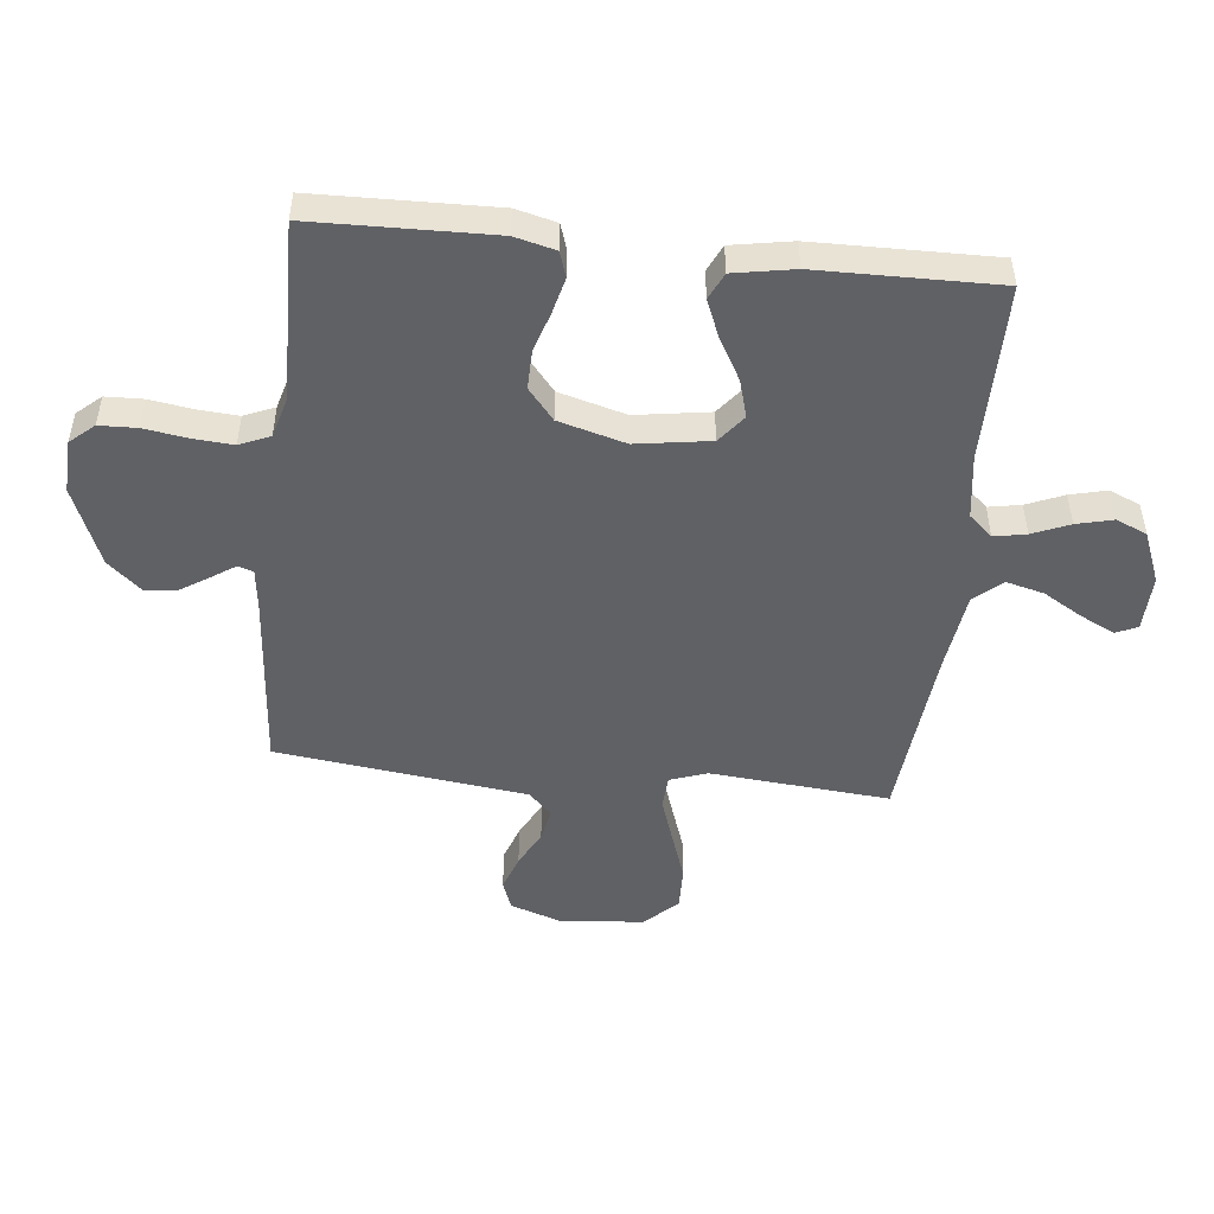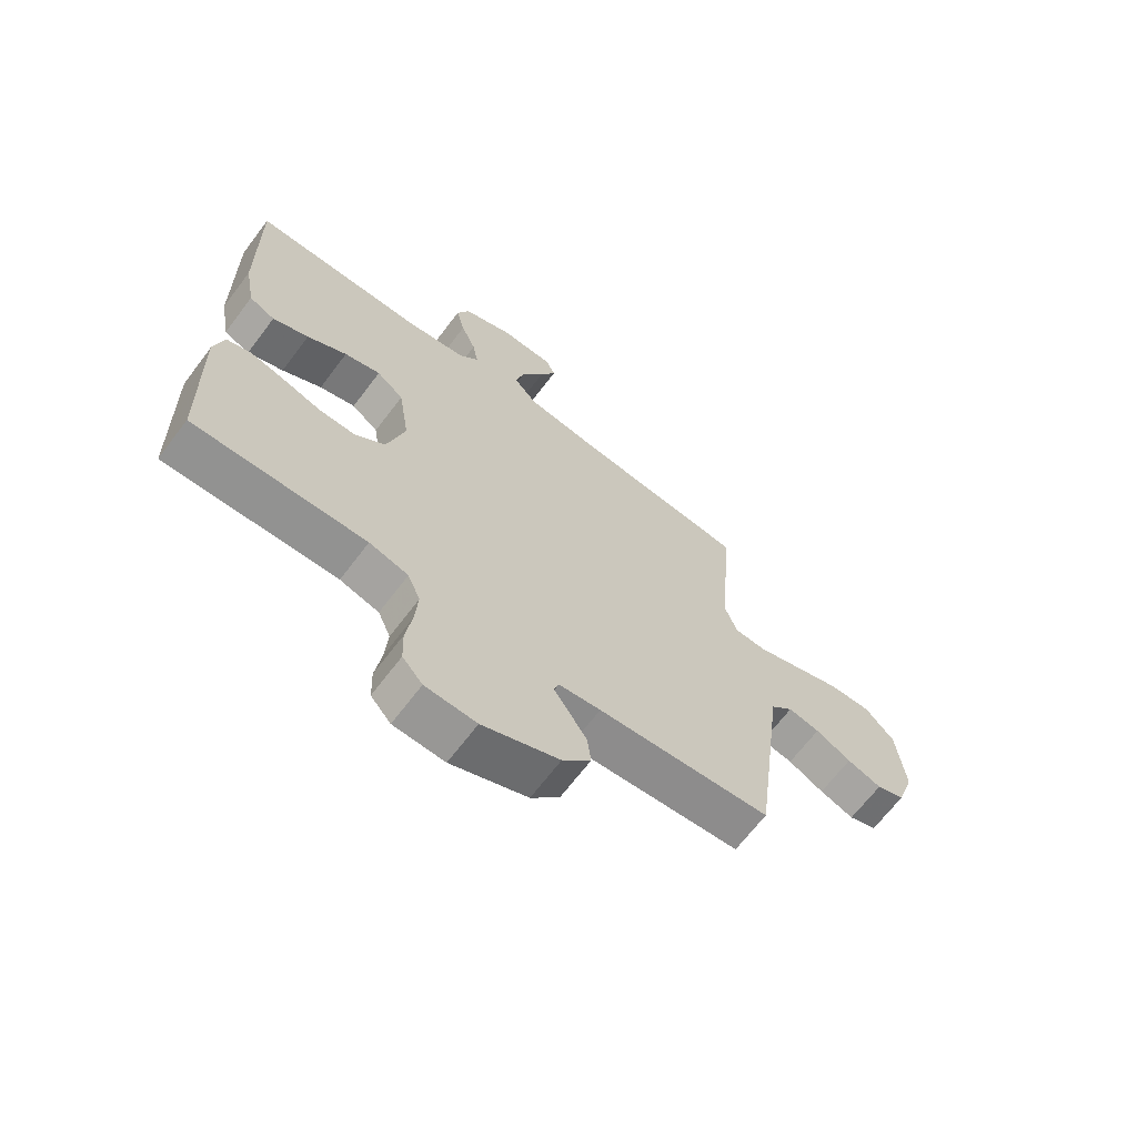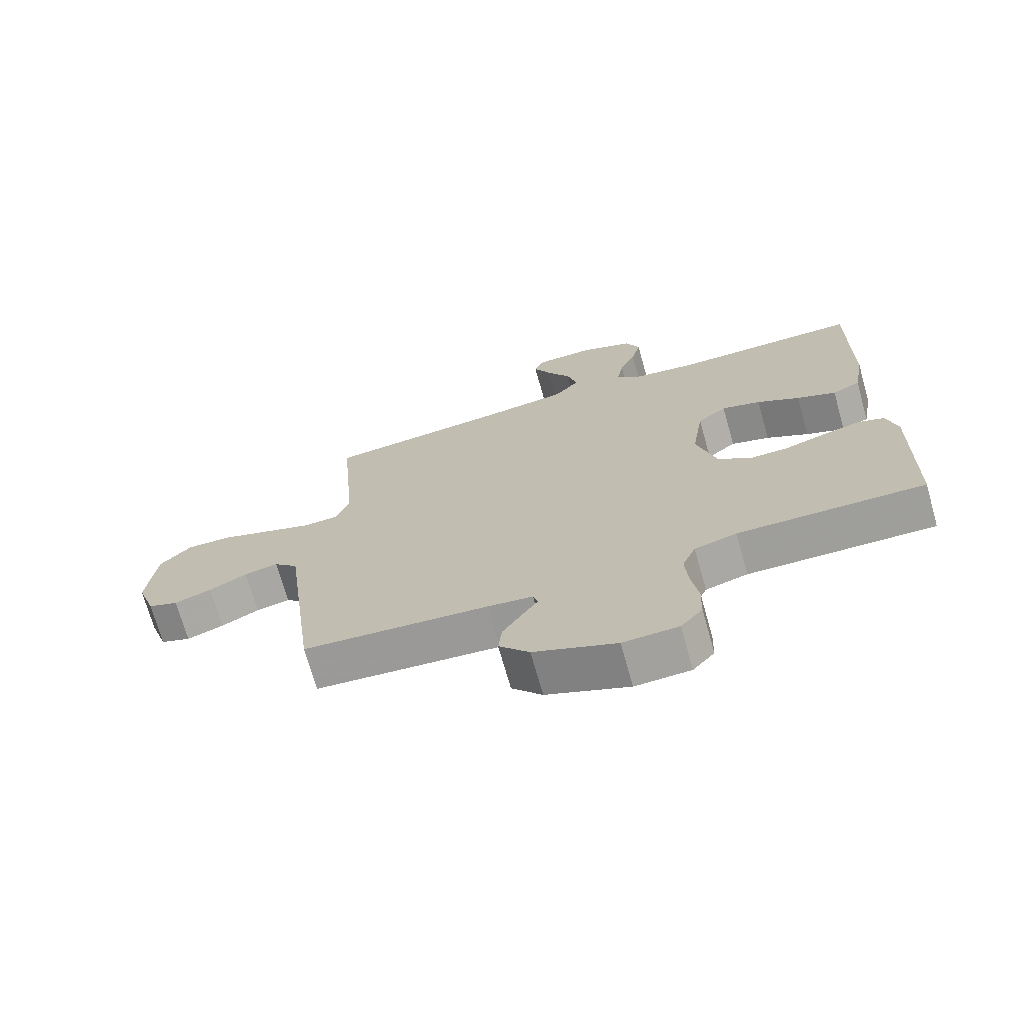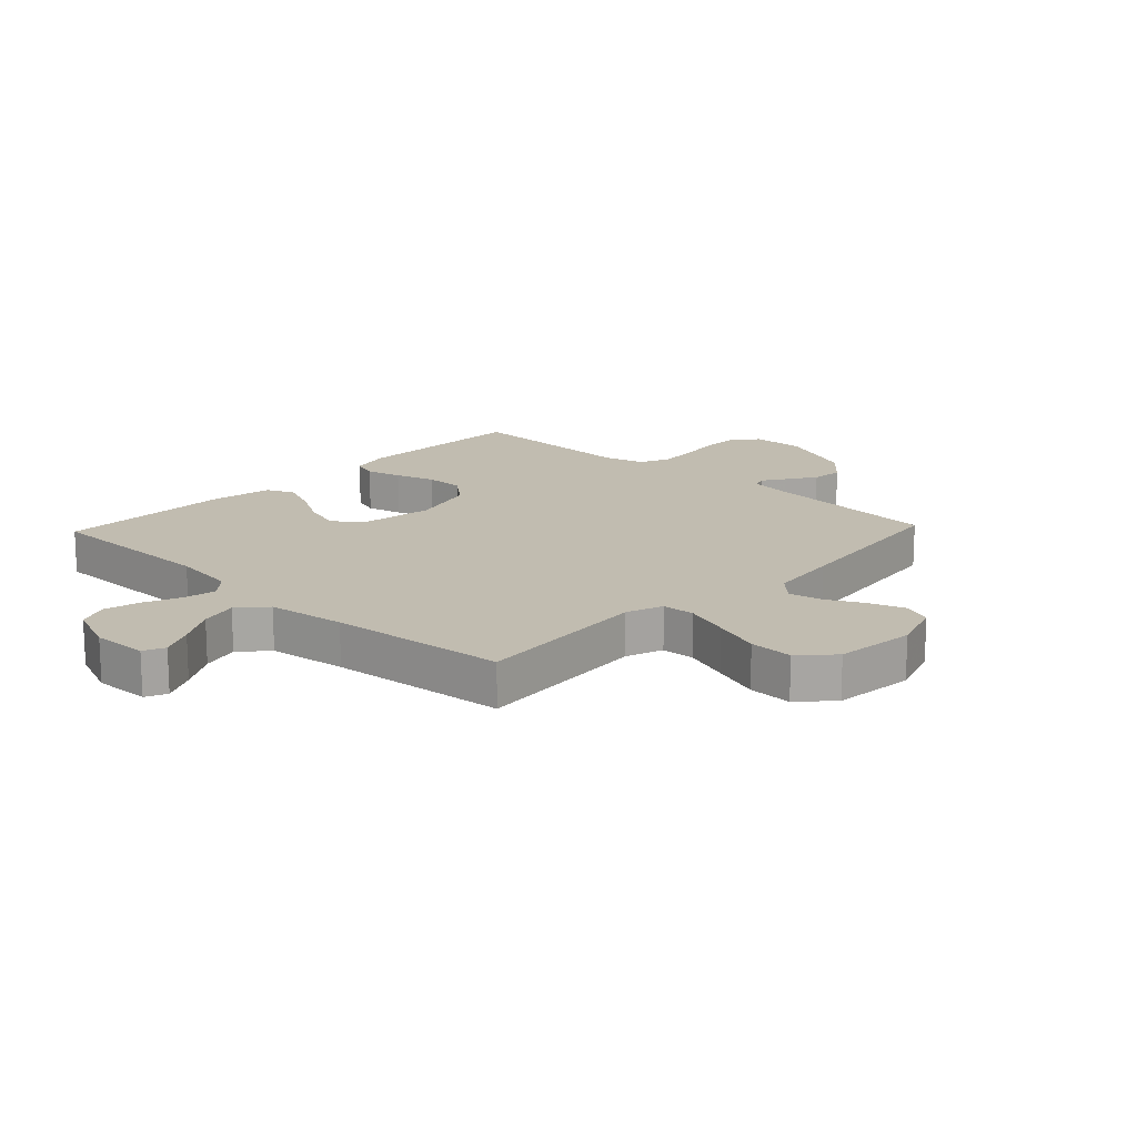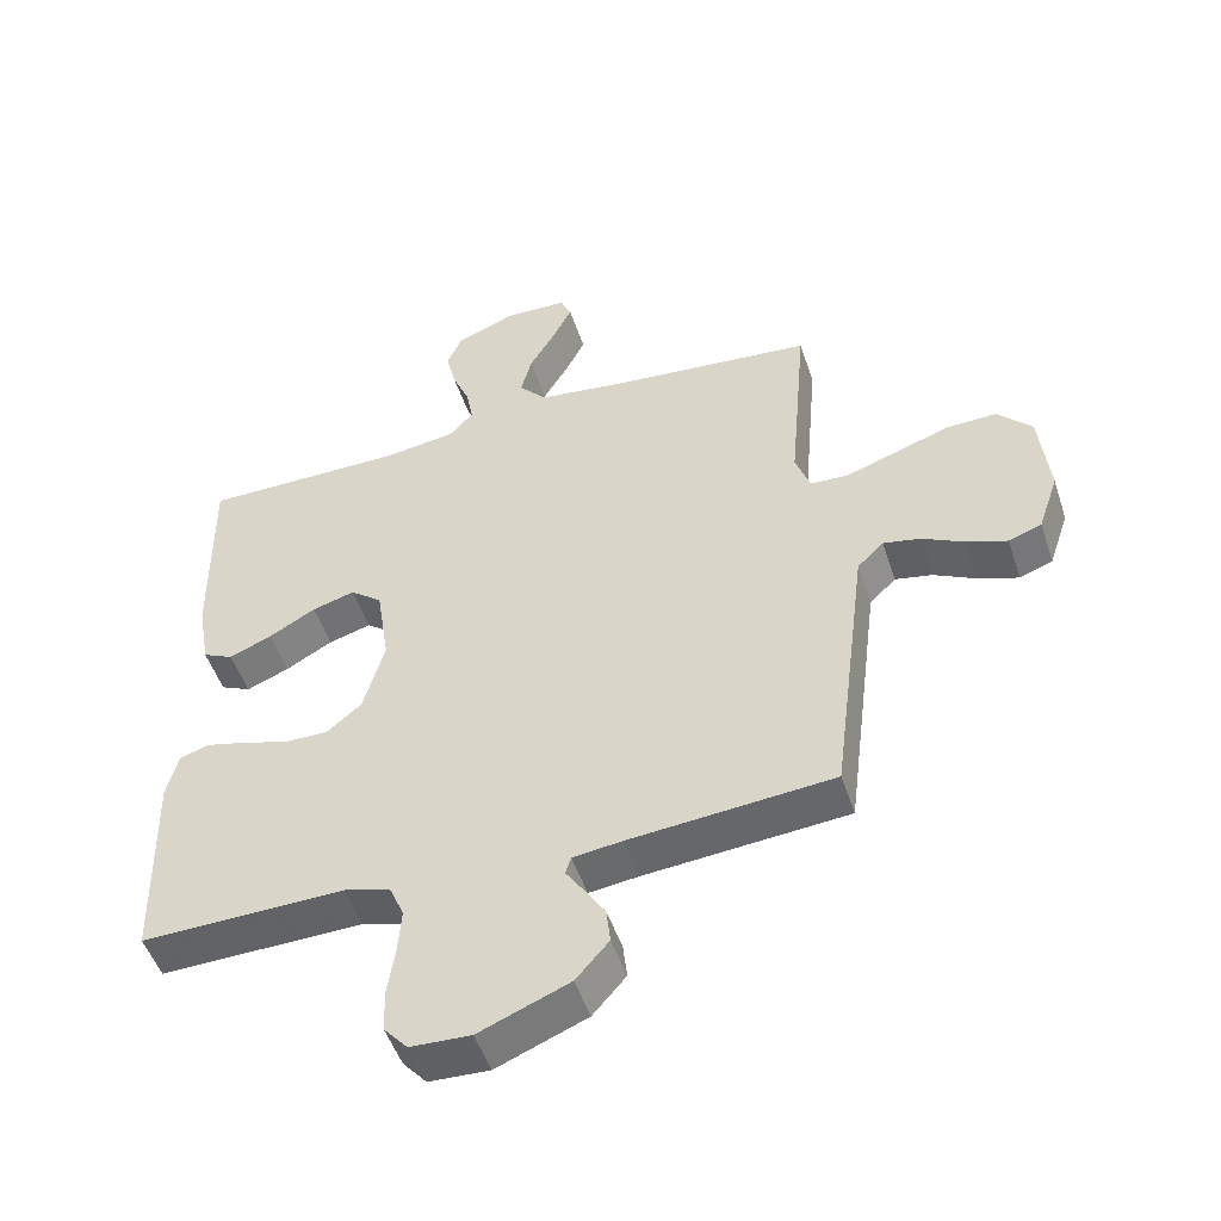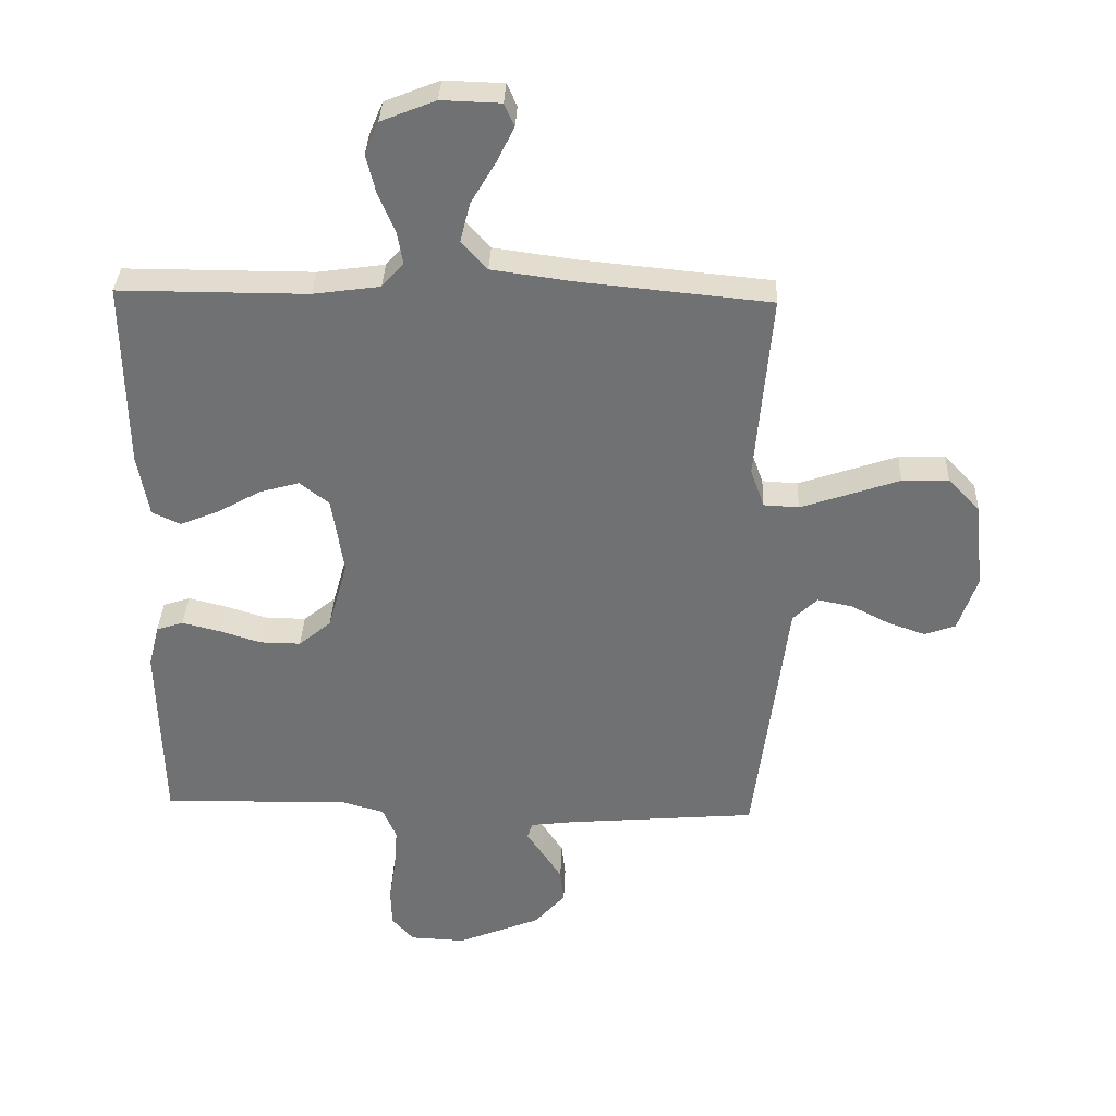
<metadata>
{"format":"obj","ext":"obj","renderer":"f3d","projection":"perspective","resolution":1024,"background":"white","views":[{"elev":-49.2,"azim":-96.1,"up":"+Y"},{"elev":-66.9,"azim":-37.1,"up":"+Z"},{"elev":-71.2,"azim":-164.2,"up":"+Z"},{"elev":16.4,"azim":43.4,"up":"+Y"},{"elev":-50.3,"azim":18.1,"up":"+Z"},{"elev":34.5,"azim":2.2,"up":"+Z"}]}
</metadata>
<code>
v 0.5 0.07 -0.5
v 0.2 0.07 -0.525
v 0.127 0.07 -0.534
v 0.119 0.07 -0.56
v 0.145 0.07 -0.599
v 0.176 0.07 -0.647
v 0.182 0.07 -0.7
v 0.133 0.07 -0.756
v 0 0.07 -0.81
v -0.089 0.07 -0.806
v -0.124 0.07 -0.766
v -0.126 0.07 -0.703
v -0.115 0.07 -0.632
v -0.11 0.07 -0.564
v -0.132 0.07 -0.513
v -0.2 0.07 -0.494
v -0.5 0.07 -0.5
v -0.507 0.07 -0.2
v -0.49 0.07 -0.132
v -0.447 0.07 -0.118
v -0.387 0.07 -0.133
v -0.32 0.07 -0.154
v -0.255 0.07 -0.155
v -0.203 0.07 -0.112
v -0.172 0.07 0
v -0.191 0.07 0.124
v -0.238 0.07 0.161
v -0.301 0.07 0.143
v -0.37 0.07 0.104
v -0.433 0.07 0.078
v -0.478 0.07 0.099
v -0.496 0.07 0.2
v -0.5 0.07 0.5
v -0.2 0.07 0.5
v -0.093 0.07 0.515
v -0.058 0.07 0.554
v -0.068 0.07 0.608
v -0.094 0.07 0.67
v -0.109 0.07 0.731
v -0.087 0.07 0.783
v 0 0.07 0.818
v 0.094 0.07 0.815
v 0.11 0.07 0.779
v 0.082 0.07 0.722
v 0.043 0.07 0.656
v 0.027 0.07 0.593
v 0.068 0.07 0.547
v 0.2 0.07 0.529
v 0.5 0.07 0.5
v 0.474 0.07 0.2
v 0.496 0.07 0.138
v 0.552 0.07 0.135
v 0.628 0.07 0.161
v 0.709 0.07 0.189
v 0.783 0.07 0.191
v 0.834 0.07 0.137
v 0.848 0.07 0
v 0.818 0.07 -0.089
v 0.769 0.07 -0.107
v 0.709 0.07 -0.086
v 0.647 0.07 -0.054
v 0.592 0.07 -0.043
v 0.553 0.07 -0.081
v 0.538 0.07 -0.2
v 0.5 0 -0.5
v 0.2 0 -0.525
v 0.127 0 -0.534
v 0.119 0 -0.56
v 0.145 0 -0.599
v 0.176 0 -0.647
v 0.182 0 -0.7
v 0.133 0 -0.756
v 0 0 -0.81
v -0.089 0 -0.806
v -0.124 0 -0.766
v -0.126 0 -0.703
v -0.115 0 -0.632
v -0.11 0 -0.564
v -0.132 0 -0.513
v -0.2 0 -0.494
v -0.5 0 -0.5
v -0.507 0 -0.2
v -0.49 0 -0.132
v -0.447 0 -0.118
v -0.387 0 -0.133
v -0.32 0 -0.154
v -0.255 0 -0.155
v -0.203 0 -0.112
v -0.172 0 0
v -0.191 0 0.124
v -0.238 0 0.161
v -0.301 0 0.143
v -0.37 0 0.104
v -0.433 0 0.078
v -0.478 0 0.099
v -0.496 0 0.2
v -0.5 0 0.5
v -0.2 0 0.5
v -0.093 0 0.515
v -0.058 0 0.554
v -0.068 0 0.608
v -0.094 0 0.67
v -0.109 0 0.731
v -0.087 0 0.783
v 0 0 0.818
v 0.094 0 0.815
v 0.11 0 0.779
v 0.082 0 0.722
v 0.043 0 0.656
v 0.027 0 0.593
v 0.068 0 0.547
v 0.2 0 0.529
v 0.5 0 0.5
v 0.474 0 0.2
v 0.496 0 0.138
v 0.552 0 0.135
v 0.628 0 0.161
v 0.709 0 0.189
v 0.783 0 0.191
v 0.834 0 0.137
v 0.848 0 0
v 0.818 0 -0.089
v 0.769 0 -0.107
v 0.709 0 -0.086
v 0.647 0 -0.054
v 0.592 0 -0.043
v 0.553 0 -0.081
v 0.538 0 -0.2
f 63 64 1 2
f 58 59 60 61
f 56 57 58 61
f 56 61 62
f 53 54 55 56
f 52 53 56 62
f 51 52 62 63
f 48 49 50
f 47 48 50 51
f 42 43 44 45
f 40 41 42 45
f 40 45 46
f 37 38 39 40
f 36 37 40 46
f 35 36 46 47
f 31 32 33 34
f 31 34 35
f 28 29 30 31
f 27 28 31 35
f 26 27 35 47
f 19 20 21 22
f 17 18 19 22
f 16 17 22 23
f 15 16 23 24
f 10 11 12 13
f 10 13 14
f 9 10 14
f 4 5 6 7
f 4 7 8 9
f 51 63 2 3
f 25 26 47 51
f 25 51 3
f 14 15 24 25
f 9 14 25
f 3 4 9 25
f 66 65 128 127
f 125 124 123 122
f 125 122 121 120
f 126 125 120
f 120 119 118 117
f 126 120 117 116
f 127 126 116 115
f 114 113 112
f 115 114 112 111
f 109 108 107 106
f 109 106 105 104
f 110 109 104
f 104 103 102 101
f 110 104 101 100
f 111 110 100 99
f 98 97 96 95
f 99 98 95
f 95 94 93 92
f 99 95 92 91
f 111 99 91 90
f 86 85 84 83
f 86 83 82 81
f 87 86 81 80
f 88 87 80 79
f 77 76 75 74
f 78 77 74
f 78 74 73
f 71 70 69 68
f 73 72 71 68
f 67 66 127 115
f 115 111 90 89
f 67 115 89
f 89 88 79 78
f 89 78 73
f 89 73 68 67
f 1 65 66 2
f 2 66 67 3
f 3 67 68 4
f 4 68 69 5
f 5 69 70 6
f 6 70 71 7
f 7 71 72 8
f 8 72 73 9
f 9 73 74 10
f 10 74 75 11
f 11 75 76 12
f 12 76 77 13
f 13 77 78 14
f 14 78 79 15
f 15 79 80 16
f 16 80 81 17
f 17 81 82 18
f 18 82 83 19
f 19 83 84 20
f 20 84 85 21
f 21 85 86 22
f 22 86 87 23
f 23 87 88 24
f 24 88 89 25
f 25 89 90 26
f 26 90 91 27
f 27 91 92 28
f 28 92 93 29
f 29 93 94 30
f 30 94 95 31
f 31 95 96 32
f 32 96 97 33
f 33 97 98 34
f 34 98 99 35
f 35 99 100 36
f 36 100 101 37
f 37 101 102 38
f 38 102 103 39
f 39 103 104 40
f 40 104 105 41
f 41 105 106 42
f 42 106 107 43
f 43 107 108 44
f 44 108 109 45
f 45 109 110 46
f 46 110 111 47
f 47 111 112 48
f 48 112 113 49
f 49 113 114 50
f 50 114 115 51
f 51 115 116 52
f 52 116 117 53
f 53 117 118 54
f 54 118 119 55
f 55 119 120 56
f 56 120 121 57
f 57 121 122 58
f 58 122 123 59
f 59 123 124 60
f 60 124 125 61
f 61 125 126 62
f 62 126 127 63
f 63 127 128 64
f 64 128 65 1

</code>
